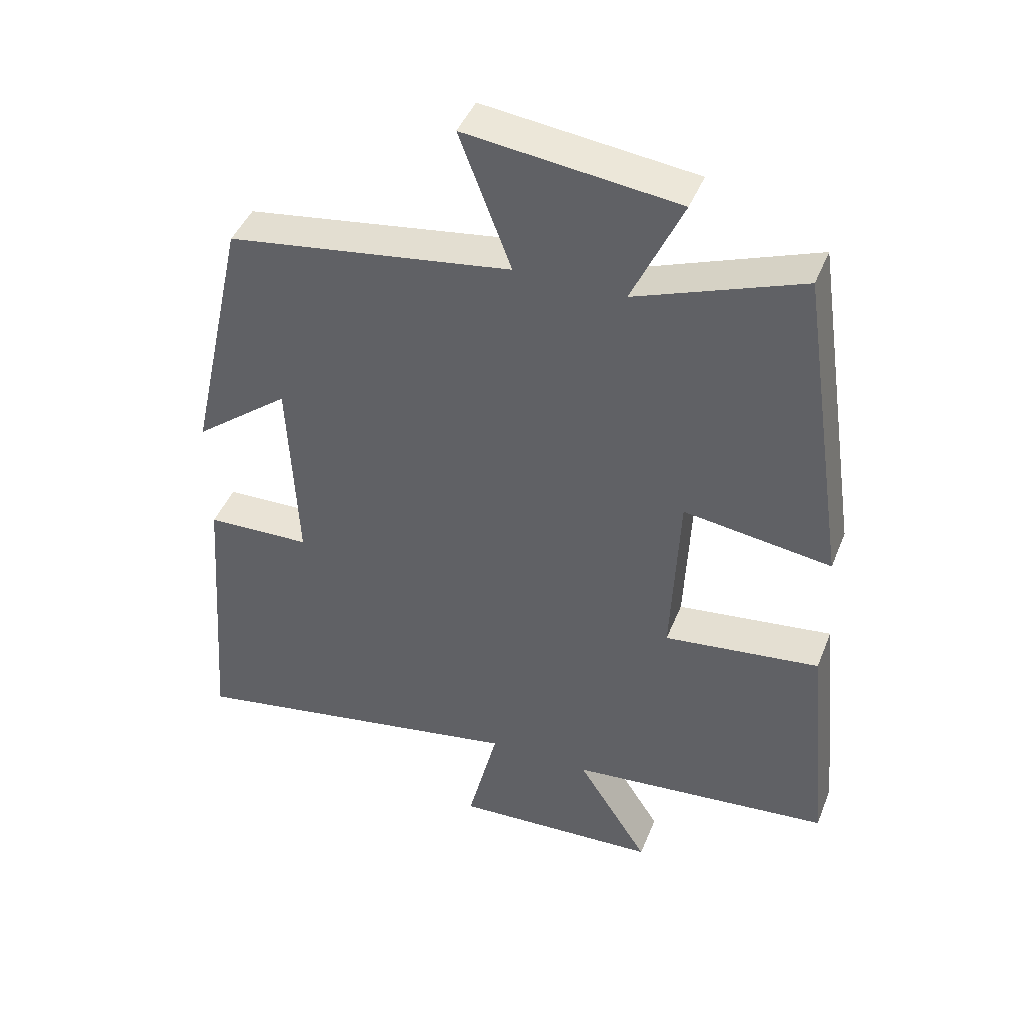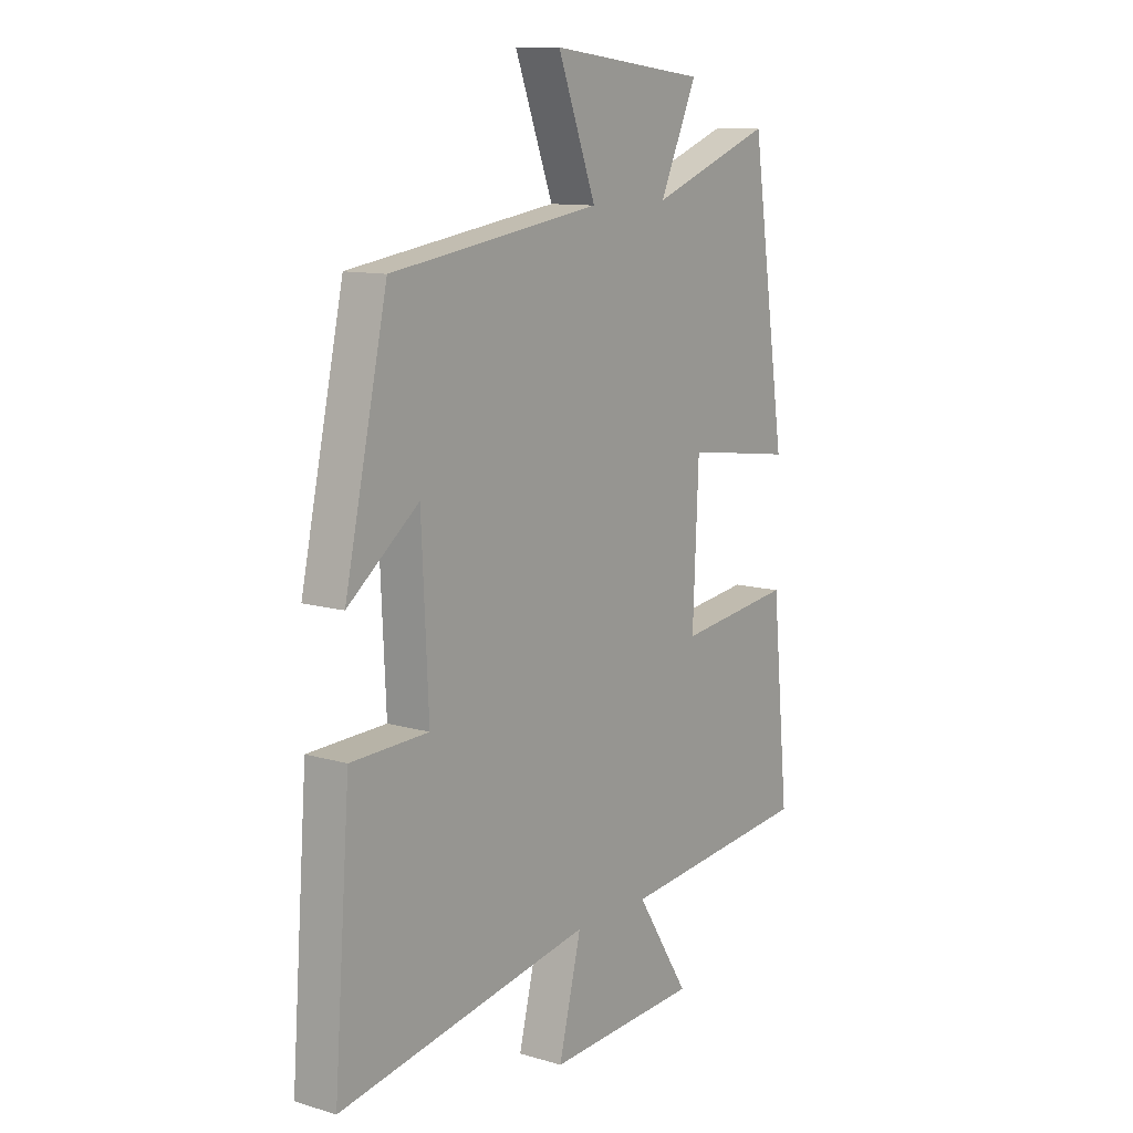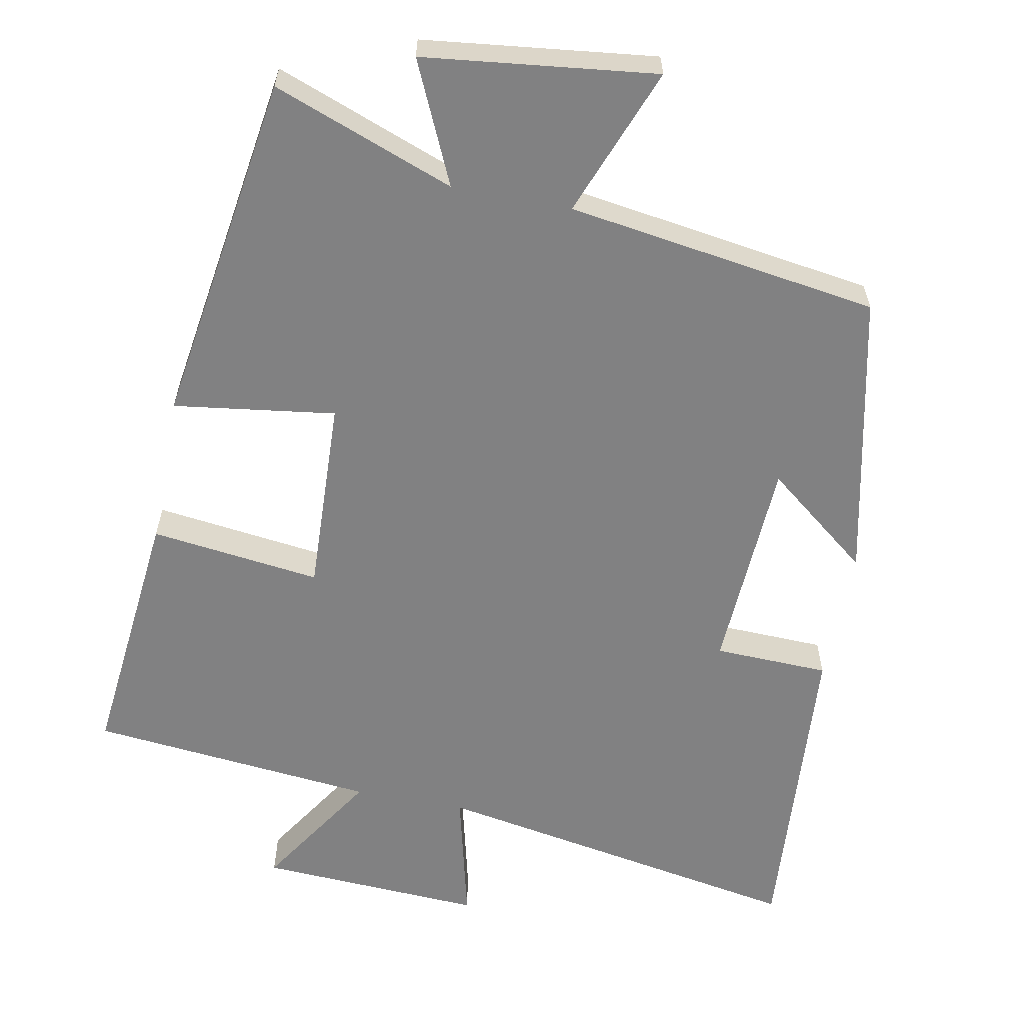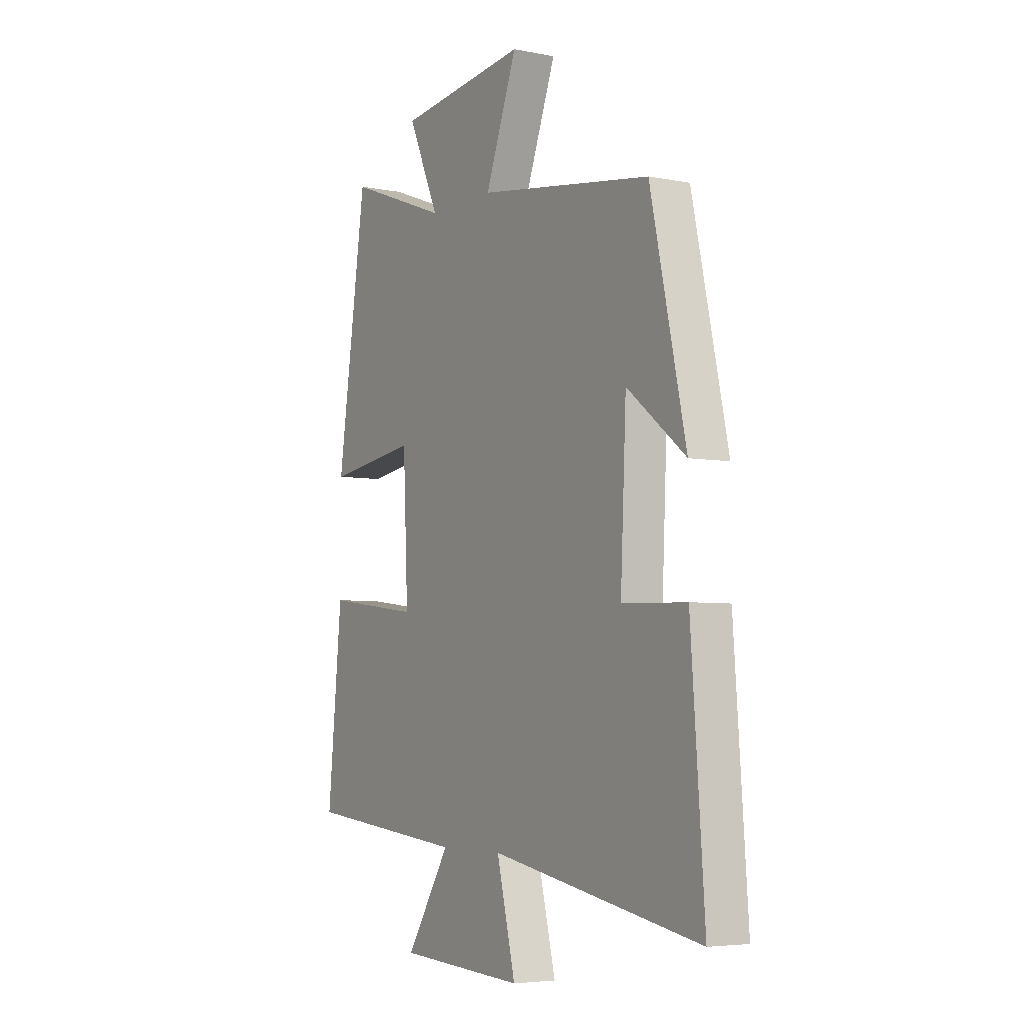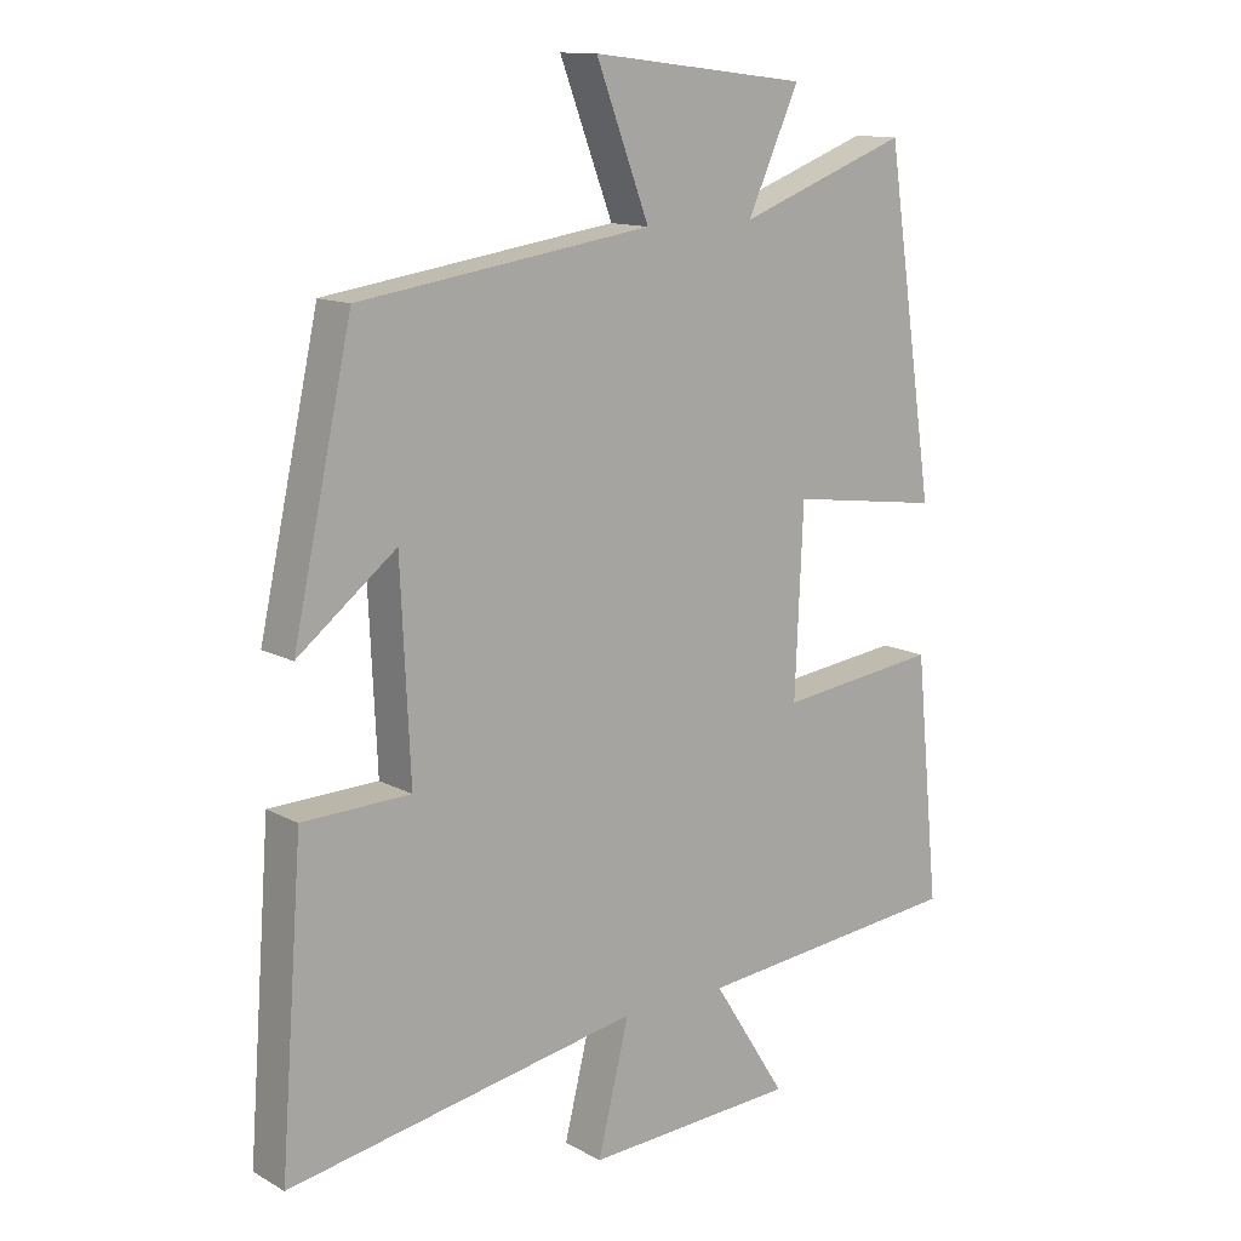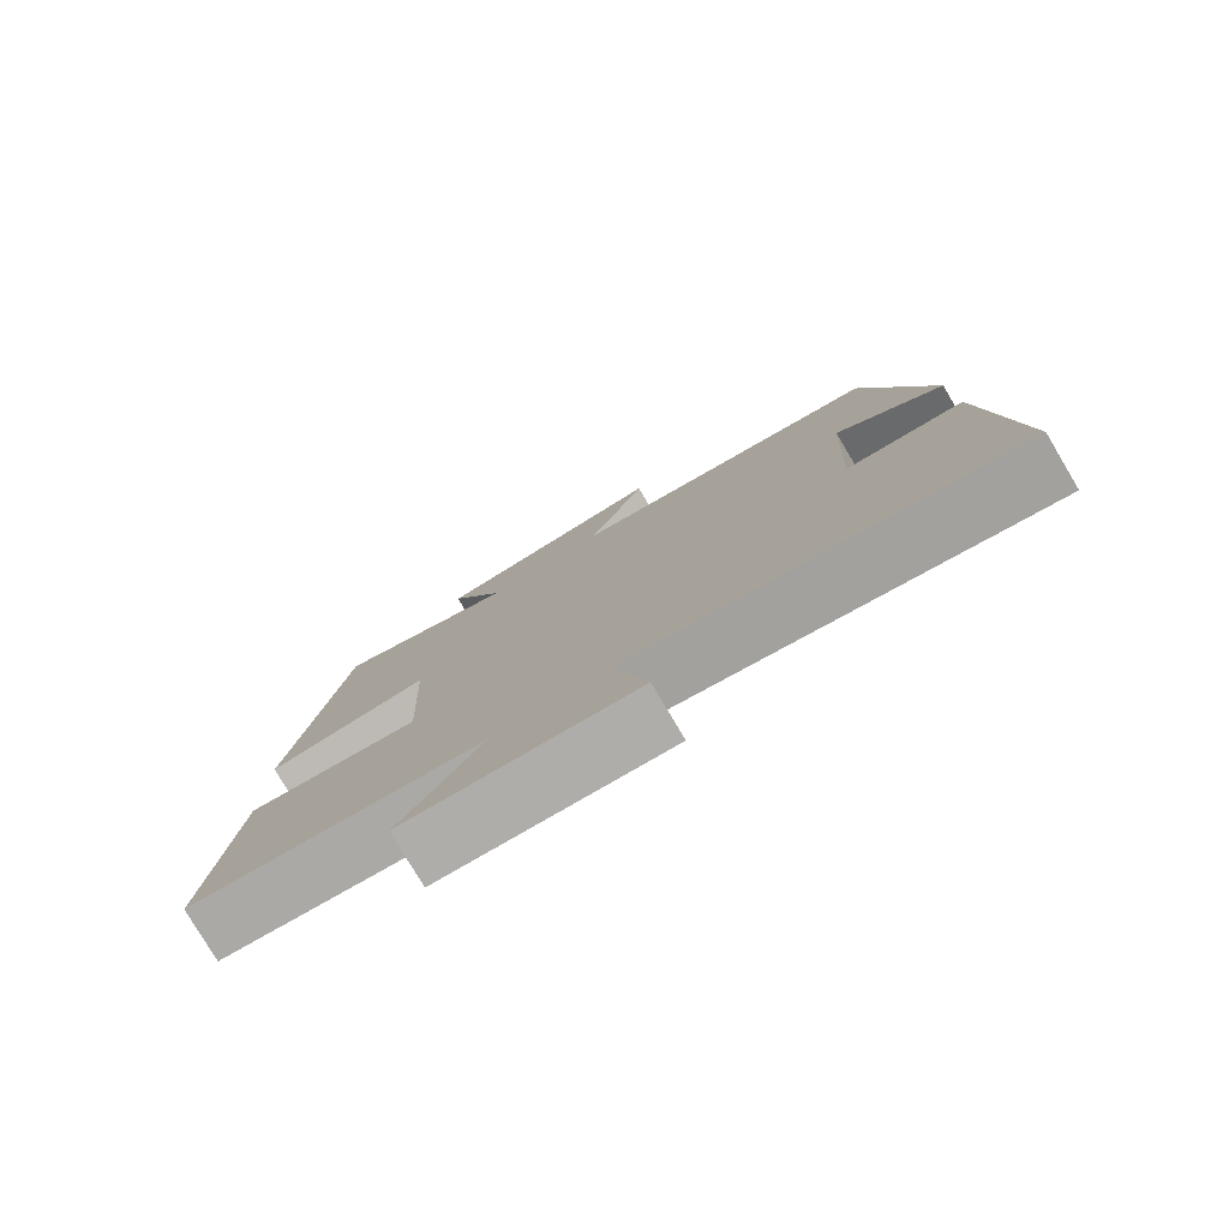
<metadata>
{"format":"obj","ext":"obj","renderer":"f3d","projection":"perspective","resolution":1024,"background":"white","views":[{"elev":43.9,"azim":-159.0,"up":"+Z"},{"elev":11.3,"azim":125.9,"up":"+Z"},{"elev":-60.4,"azim":-11.0,"up":"+Y"},{"elev":-5.1,"azim":58.5,"up":"+Z"},{"elev":12.9,"azim":141.0,"up":"+Z"},{"elev":-79.3,"azim":30.8,"up":"+Z"}]}
</metadata>
<code>
v -0.535 0.07 -0.461
v -0.5 0.07 -0.104
v -0.266 0.07 -0.133
v -0.278 0.07 0.137
v -0.5 0.07 0.106
v -0.428 0.07 0.593
v -0.179 0.07 0.5
v -0.255 0.07 0.667
v 0.063 0.07 0.705
v -0.015 0.07 0.5
v 0.413 0.07 0.437
v 0.5 0.07 0.041
v 0.356 0.07 0.154
v 0.342 0.07 -0.144
v 0.5 0.07 -0.149
v 0.533 0.07 -0.592
v 0.016 0.07 -0.5
v 0.062 0.07 -0.686
v -0.248 0.07 -0.67
v -0.14 0.07 -0.5
v -0.535 0 -0.461
v -0.5 0 -0.104
v -0.266 0 -0.133
v -0.278 0 0.137
v -0.5 0 0.106
v -0.428 0 0.593
v -0.179 0 0.5
v -0.255 0 0.667
v 0.063 0 0.705
v -0.015 0 0.5
v 0.413 0 0.437
v 0.5 0 0.041
v 0.356 0 0.154
v 0.342 0 -0.144
v 0.5 0 -0.149
v 0.533 0 -0.592
v 0.016 0 -0.5
v 0.062 0 -0.686
v -0.248 0 -0.67
v -0.14 0 -0.5
f 17 18 19 20
f 1 2 3
f 20 1 3
f 17 20 3
f 16 17 3
f 15 16 3
f 14 15 3
f 13 14 3 4
f 10 11 12 13
f 10 13 4
f 7 8 9 10
f 7 10 4 5
f 5 6 7
f 40 39 38 37
f 23 22 21
f 23 21 40
f 23 40 37
f 23 37 36
f 23 36 35
f 23 35 34
f 24 23 34 33
f 33 32 31 30
f 24 33 30
f 30 29 28 27
f 25 24 30 27
f 27 26 25
f 1 21 22 2
f 2 22 23 3
f 3 23 24 4
f 4 24 25 5
f 5 25 26 6
f 6 26 27 7
f 7 27 28 8
f 8 28 29 9
f 9 29 30 10
f 10 30 31 11
f 11 31 32 12
f 12 32 33 13
f 13 33 34 14
f 14 34 35 15
f 15 35 36 16
f 16 36 37 17
f 17 37 38 18
f 18 38 39 19
f 19 39 40 20
f 20 40 21 1

</code>
